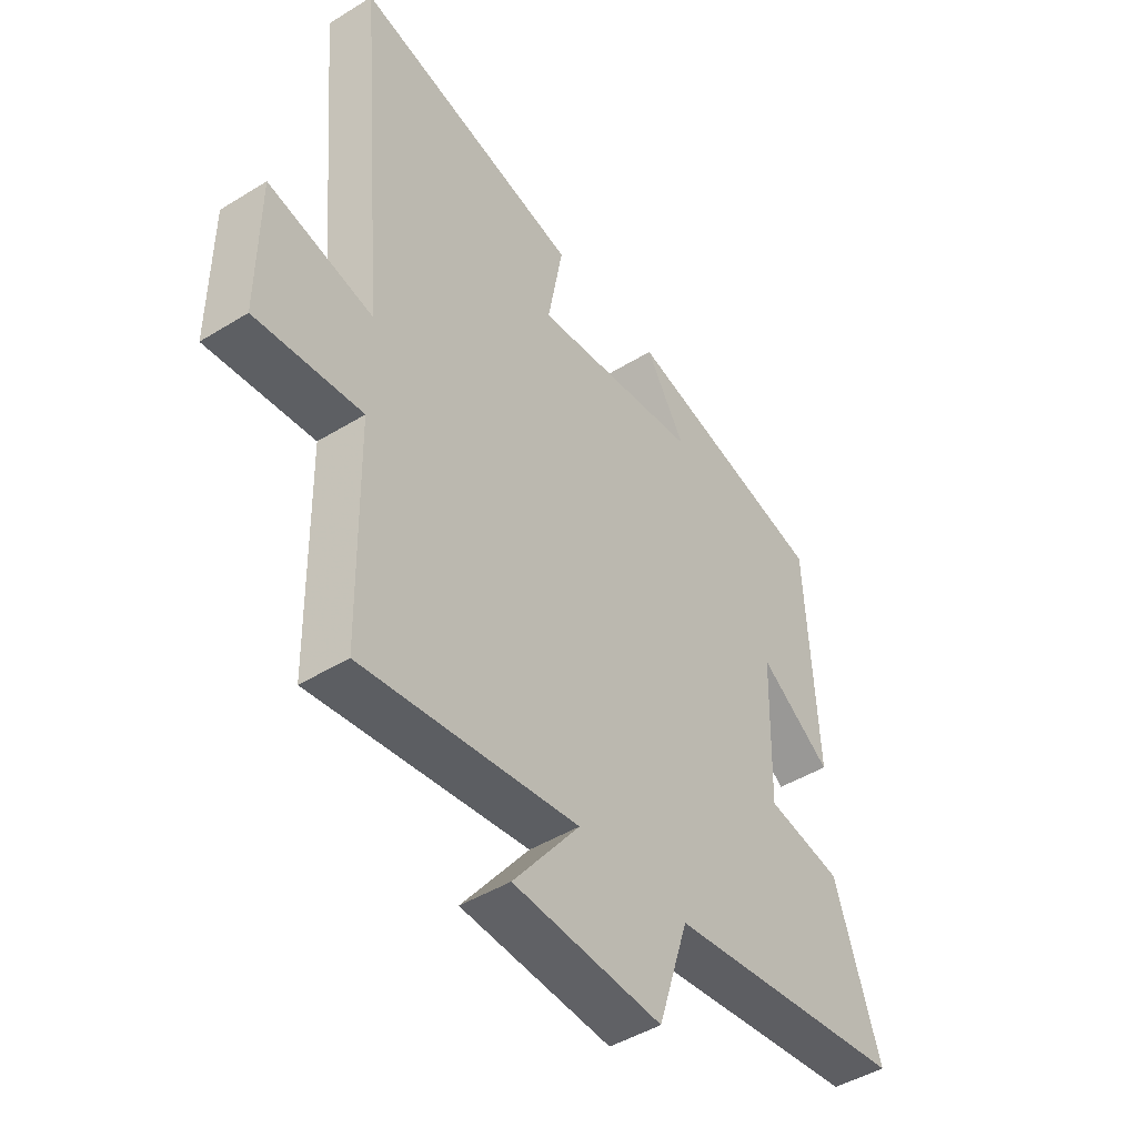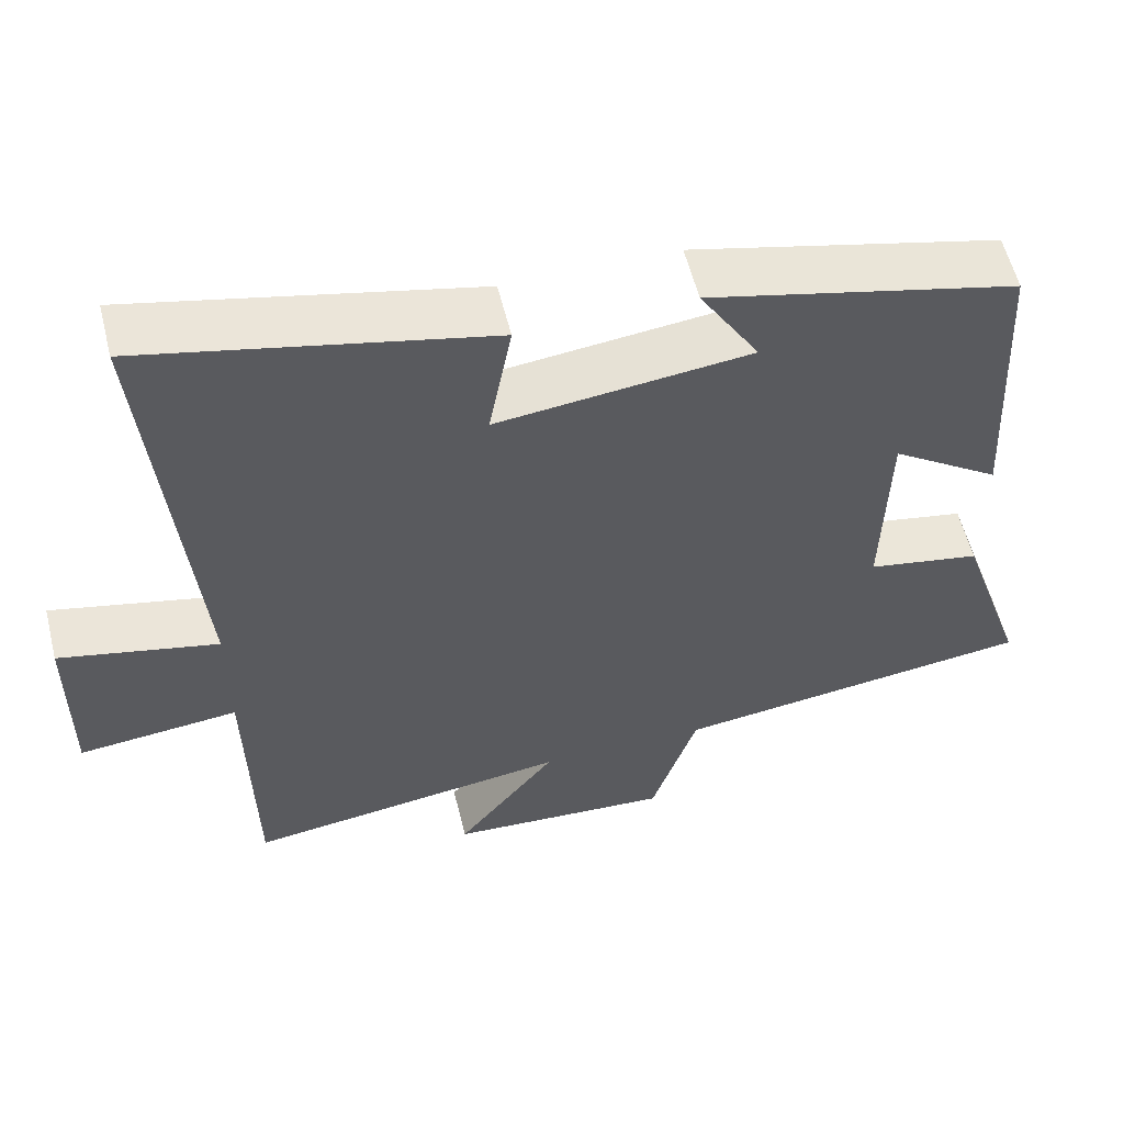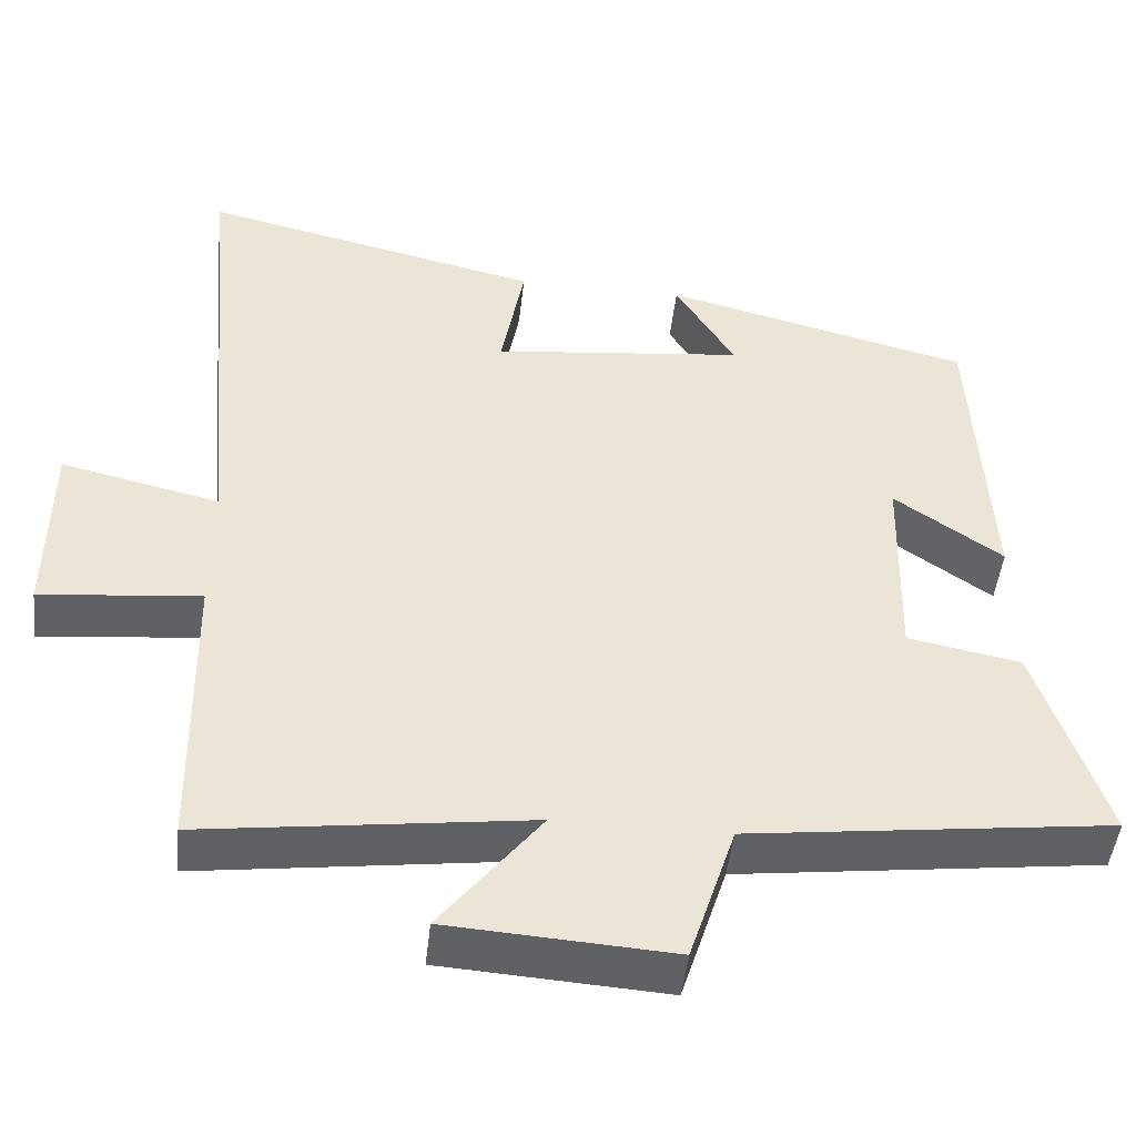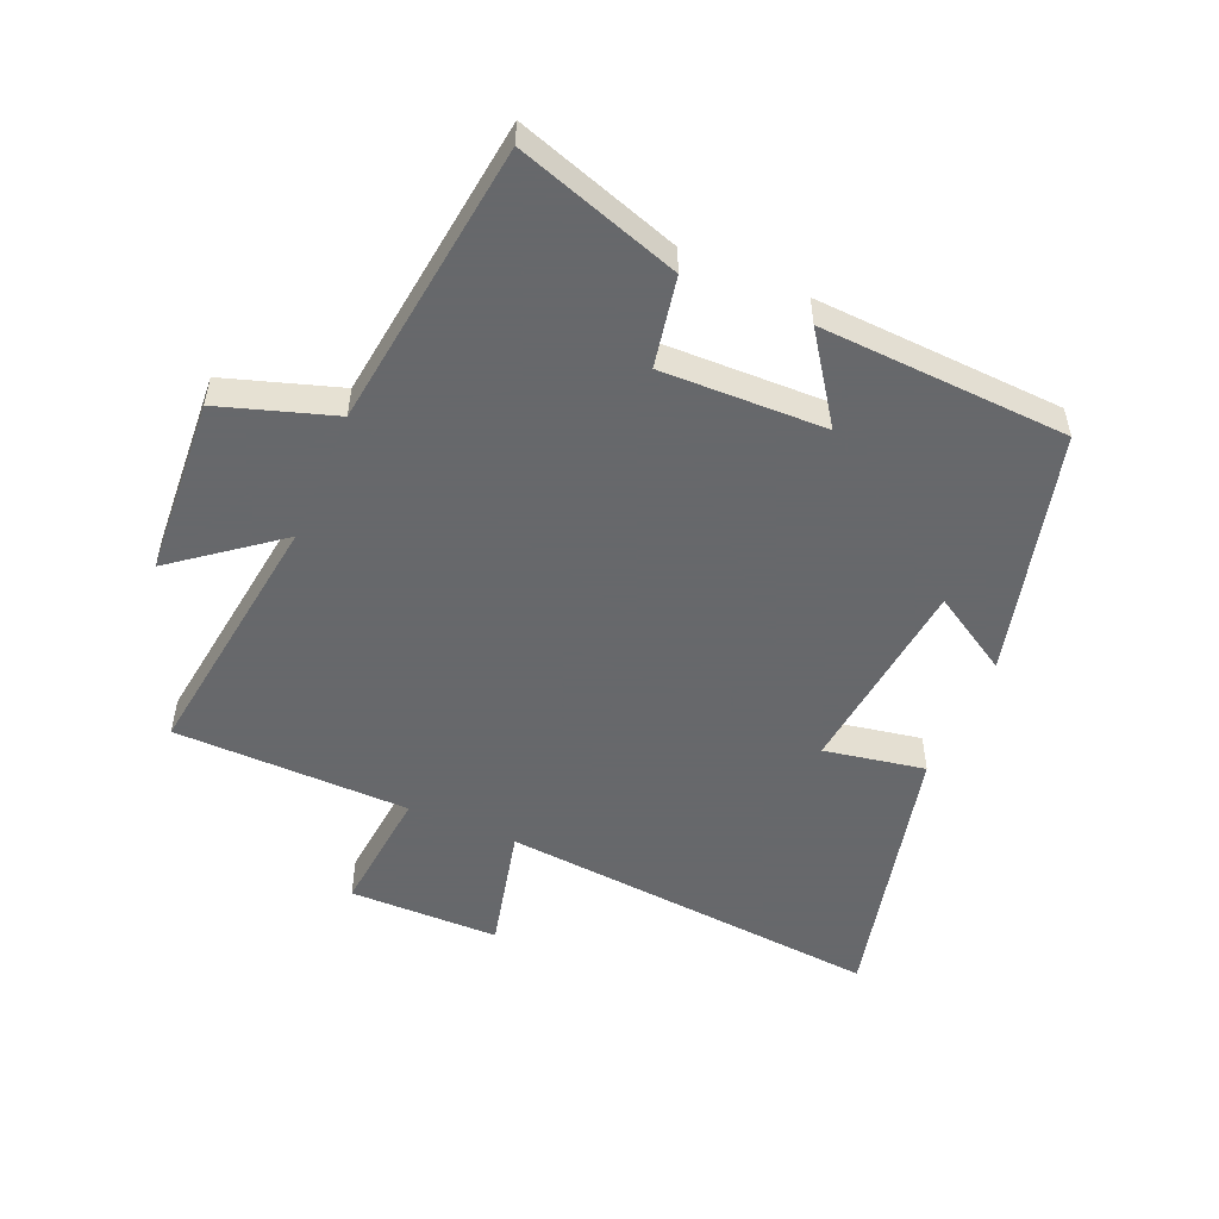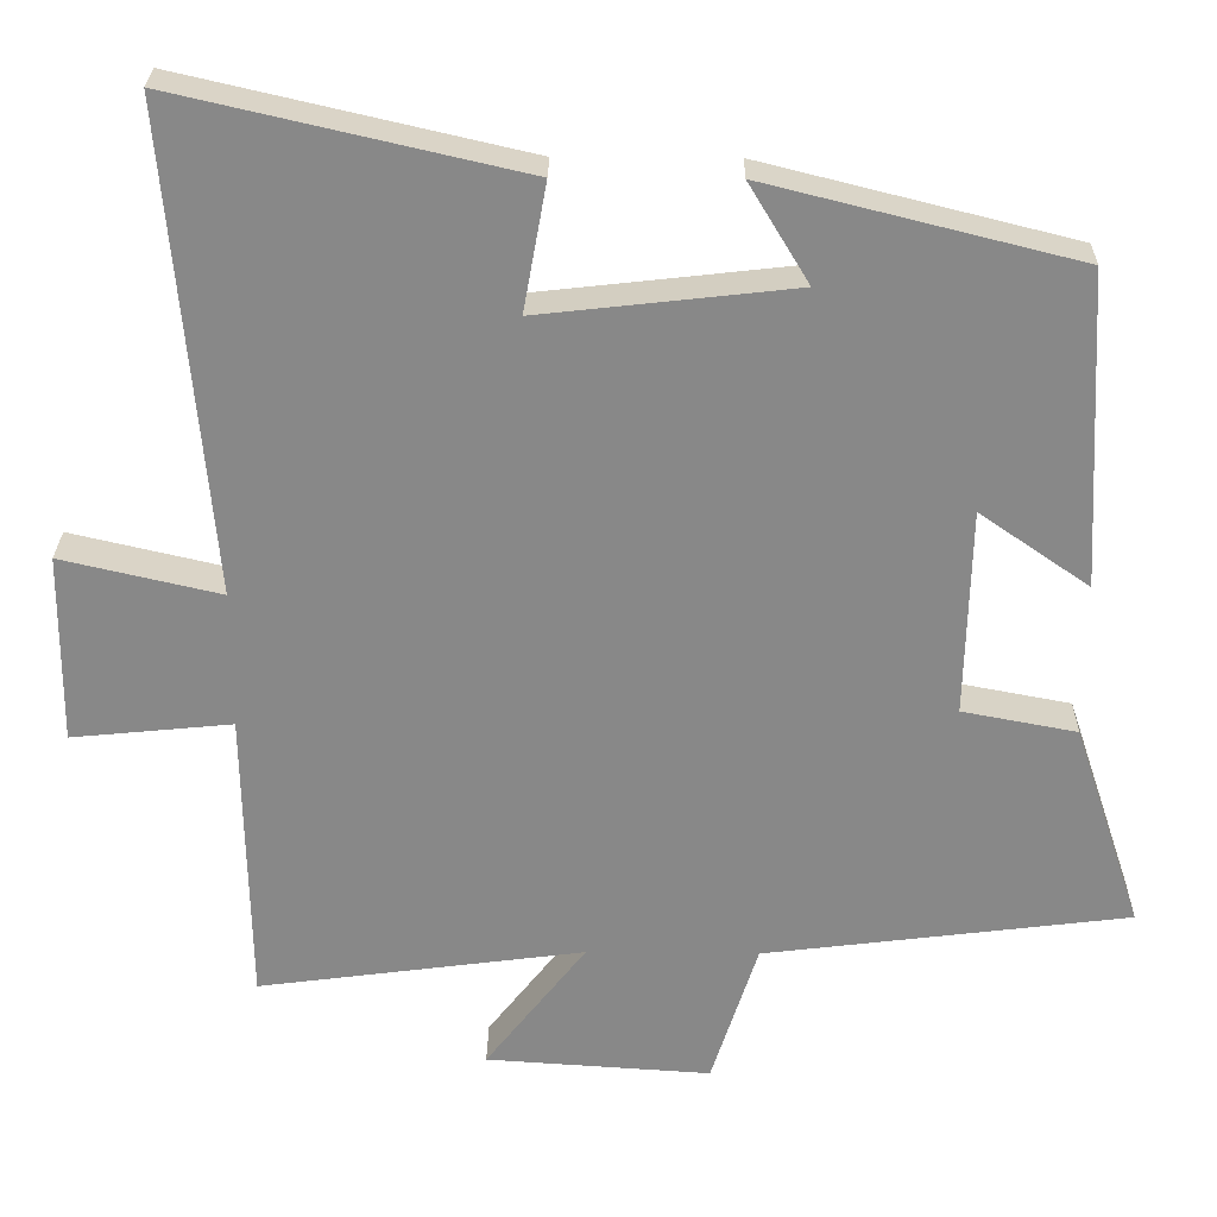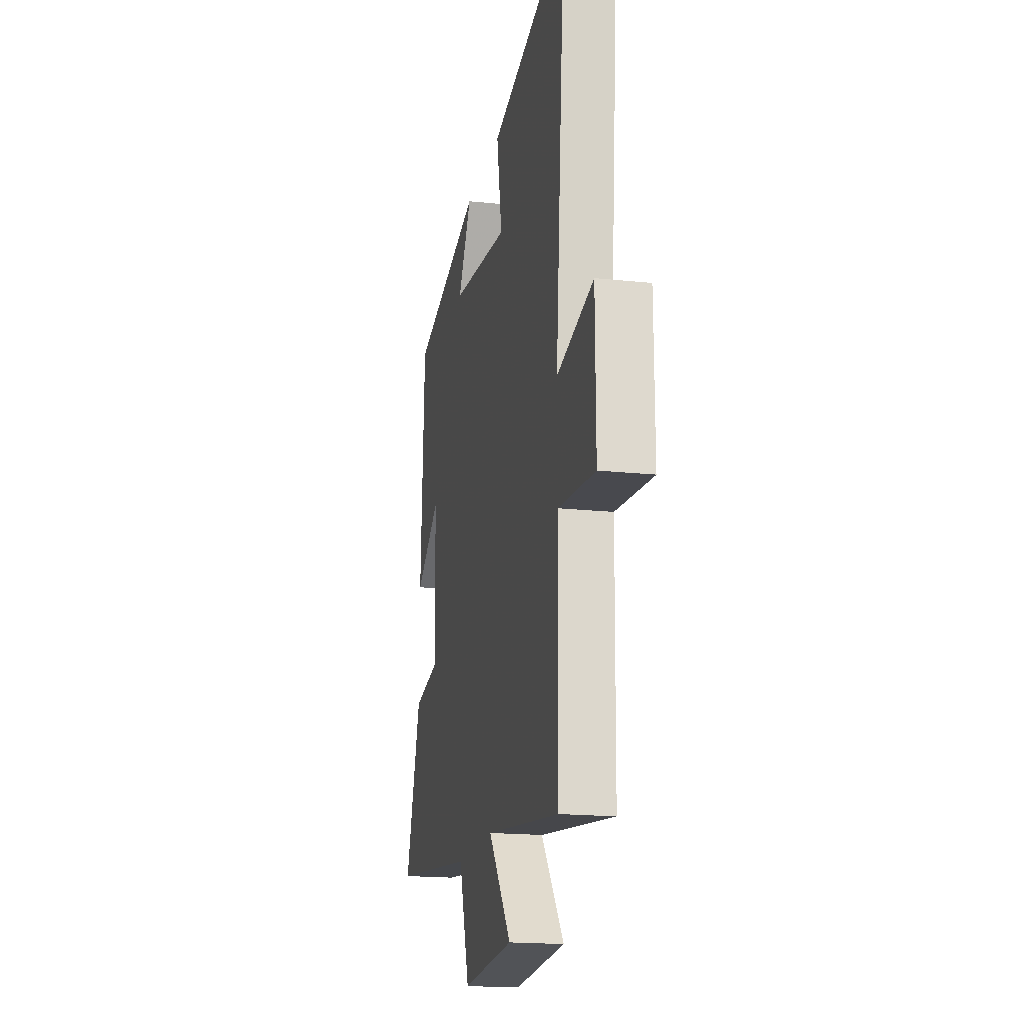
<metadata>
{"format":"obj","ext":"obj","renderer":"f3d","projection":"perspective","resolution":1024,"background":"white","views":[{"elev":-45.5,"azim":125.5,"up":"+Z"},{"elev":57.5,"azim":166.1,"up":"+Z"},{"elev":-47.2,"azim":173.7,"up":"+Z"},{"elev":-52.3,"azim":-113.1,"up":"+Y"},{"elev":27.2,"azim":-179.1,"up":"+Z"},{"elev":-18.2,"azim":78.3,"up":"+Z"}]}
</metadata>
<code>
v -0.479 0.07 0.403
v -0.091 0.07 0.5
v -0.166 0.07 0.376
v 0.152 0.07 0.34
v 0.123 0.07 0.5
v 0.553 0.07 0.599
v 0.5 0.07 -0.009
v 0.699 0.07 0.037
v 0.701 0.07 -0.201
v 0.5 0.07 -0.181
v 0.494 0.07 -0.555
v 0.085 0.07 -0.5
v 0.211 0.07 -0.663
v -0.071 0.07 -0.681
v -0.129 0.07 -0.5
v -0.586 0.07 -0.442
v -0.5 0.07 -0.183
v -0.357 0.07 -0.156
v -0.363 0.07 0.104
v -0.5 0.07 0.009
v -0.479 0 0.403
v -0.091 0 0.5
v -0.166 0 0.376
v 0.152 0 0.34
v 0.123 0 0.5
v 0.553 0 0.599
v 0.5 0 -0.009
v 0.699 0 0.037
v 0.701 0 -0.201
v 0.5 0 -0.181
v 0.494 0 -0.555
v 0.085 0 -0.5
v 0.211 0 -0.663
v -0.071 0 -0.681
v -0.129 0 -0.5
v -0.586 0 -0.442
v -0.5 0 -0.183
v -0.357 0 -0.156
v -0.363 0 0.104
v -0.5 0 0.009
f 1 2 3
f 20 1 3
f 19 20 3
f 18 19 3 4
f 15 16 17 18
f 15 18 4
f 12 13 14 15
f 12 15 4
f 10 11 12 4
f 7 8 9 10
f 7 10 4 5
f 5 6 7
f 23 22 21
f 23 21 40
f 23 40 39
f 24 23 39 38
f 38 37 36 35
f 24 38 35
f 35 34 33 32
f 24 35 32
f 24 32 31 30
f 30 29 28 27
f 25 24 30 27
f 27 26 25
f 1 21 22 2
f 2 22 23 3
f 3 23 24 4
f 4 24 25 5
f 5 25 26 6
f 6 26 27 7
f 7 27 28 8
f 8 28 29 9
f 9 29 30 10
f 10 30 31 11
f 11 31 32 12
f 12 32 33 13
f 13 33 34 14
f 14 34 35 15
f 15 35 36 16
f 16 36 37 17
f 17 37 38 18
f 18 38 39 19
f 19 39 40 20
f 20 40 21 1

</code>
